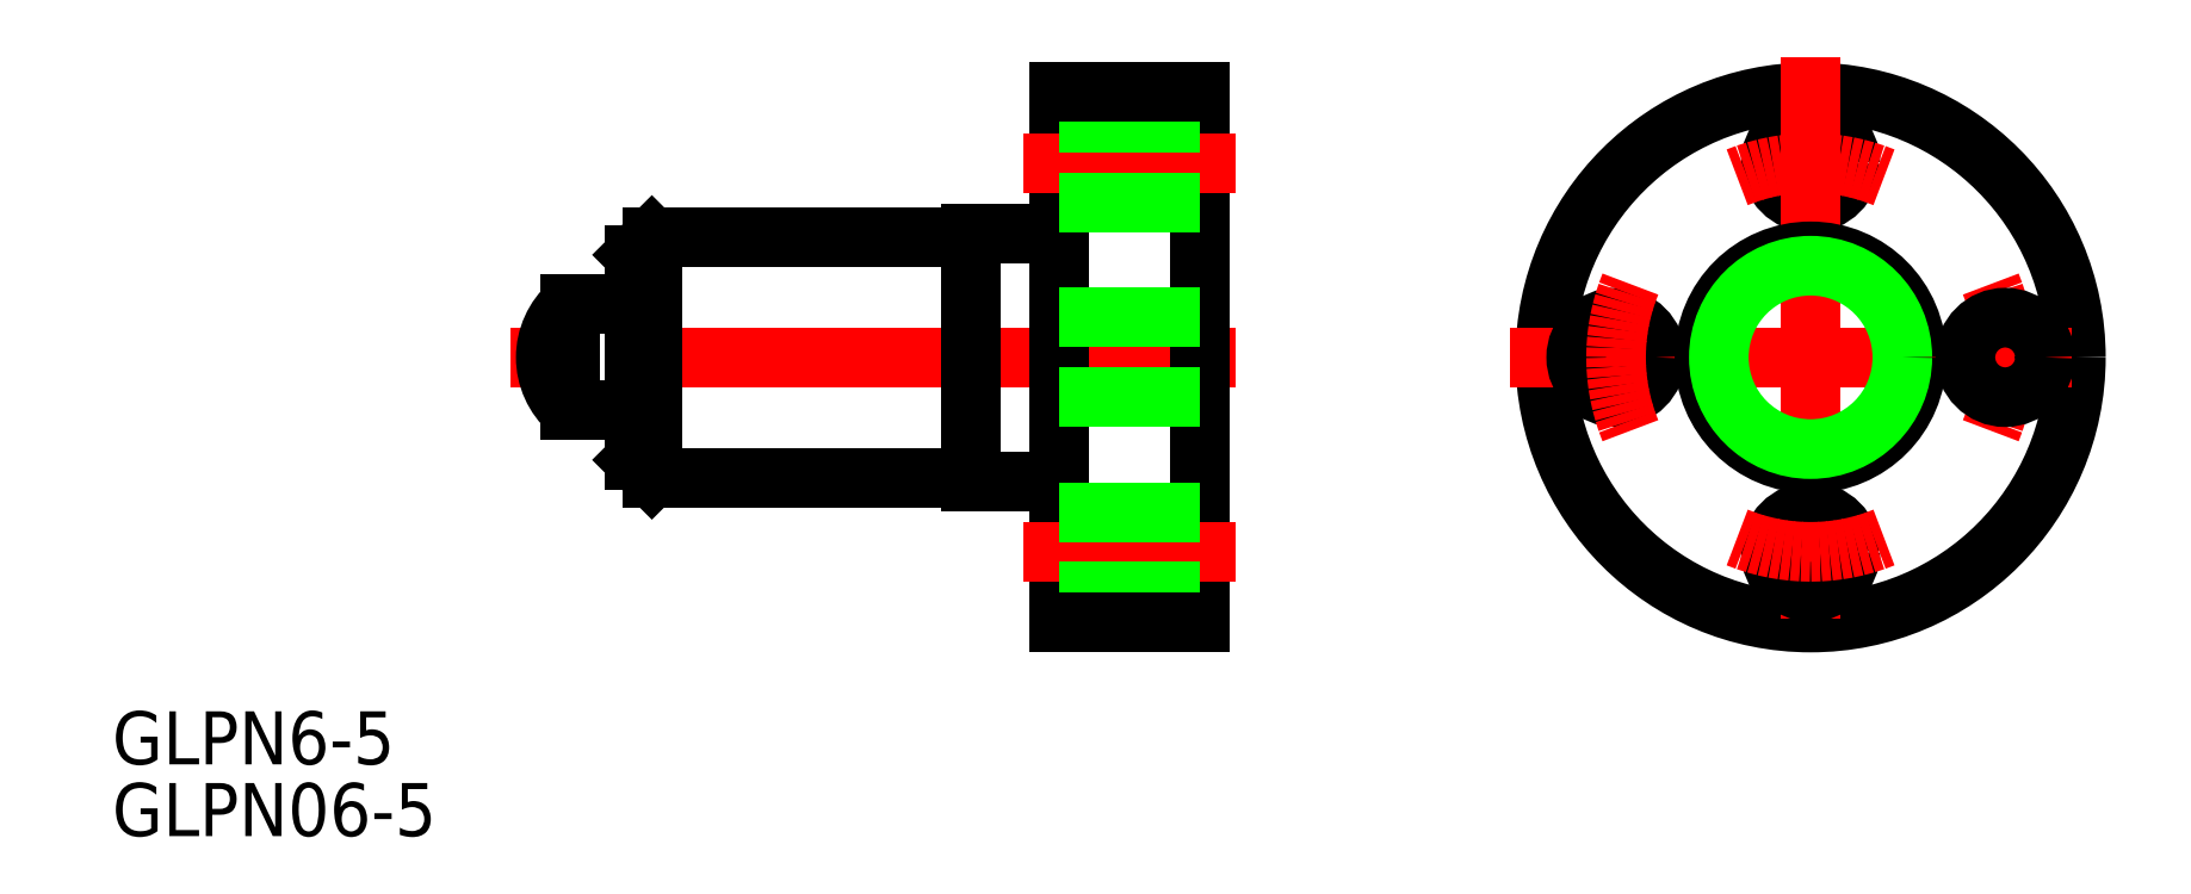
<metadata>
{"format":"dxf","ext":"dxf","renderer":"ezdxf+matplotlib","layout":"modelspace","background":"white","min_lineweight":24,"dpi":150}
</metadata>
<code>
0
SECTION
2
ENTITIES
0
LINE
8
CENTER
10
-32.51
20
-1.42e-14
30
0
11
-73.51
21
-7.1e-15
31
0
0
LINE
8
0
10
-47.51
20
-6.8
30
0
11
-65.51
21
-6.8
31
0
0
LINE
8
0
10
-47.51
20
6.8
30
0
11
-65.51
21
6.8
31
0
0
CIRCLE
8
0
10
-1.42e-14
20
11
30
0
40
2.25
0
CIRCLE
8
0
10
0
20
0
30
0
40
15
0
LINE
8
CENTER
10
-1.42e-14
20
17
30
0
11
-1.42e-14
21
-17
31
0
0
CIRCLE
8
0
10
-1.42e-14
20
-11
30
0
40
2.25
0
ARC
8
CENTER
10
0
20
0
30
0
40
11
50
337.8
51
22.16
0
LINE
8
CENTER
10
-17
20
1.7e-15
30
0
11
17
21
1.7e-15
31
0
0
CIRCLE
8
0
10
-11
20
1.8e-15
30
0
40
2.25
0
CIRCLE
8
0
10
11
20
1.8e-15
30
0
40
2.25
0
LINE
8
0
10
-66.51
20
-5.8
30
0
11
-66.51
21
5.8
31
0
0
LINE
8
0
10
-65.51
20
6.8
30
0
11
-65.51
21
-6.8
31
0
0
LINE
8
0
10
-70.15
20
-3
30
0
11
-70.15
21
3
31
0
0
ARC
8
0
10
-67.51
20
-1.07e-14
30
0
40
4
50
131.4
51
228.6
0
LINE
8
0
10
-66.51
20
-5.8
30
0
11
-65.51
21
-6.8
31
0
0
LINE
8
0
10
-66.51
20
-3
30
0
11
-70.15
21
-3
31
0
0
LINE
8
0
10
-66.51
20
5.8
30
0
11
-65.51
21
6.8
31
0
0
LINE
8
0
10
-66.51
20
3
30
0
11
-70.15
21
3
31
0
0
LINE
8
0
10
-34.51
20
-15
30
0
11
-34.51
21
15
31
0
0
LINE
8
0
10
-42.51
20
-15
30
0
11
-42.51
21
15
31
0
0
LINE
8
CENTER
10
-32.51
20
11
30
0
11
-44.51
21
11
31
0
0
LINE
8
CENTER
10
-32.51
20
-11
30
0
11
-44.51
21
-11
31
0
0
LINE
8
0
10
-47.51
20
-7
30
0
11
-47.51
21
7
31
0
0
LINE
8
0
10
-42.51
20
-7
30
0
11
-47.51
21
-7
31
0
0
LINE
8
0
10
-34.51
20
-13.25
30
0
11
-42.51
21
-13.25
31
0
0
LINE
8
0
10
-34.51
20
-8.75
30
0
11
-42.51
21
-8.75
31
0
0
LINE
8
0
10
-34.51
20
-15
30
0
11
-42.51
21
-15
31
0
0
LINE
8
0
10
-34.51
20
-2.25
30
0
11
-42.51
21
-2.25
31
0
0
LINE
8
0
10
-47.51
20
7
30
0
11
-42.51
21
7
31
0
0
LINE
8
0
10
-34.51
20
2.25
30
0
11
-42.51
21
2.25
31
0
0
LINE
8
0
10
-34.51
20
8.75
30
0
11
-42.51
21
8.75
31
0
0
LINE
8
0
10
-34.51
20
13.25
30
0
11
-42.51
21
13.25
31
0
0
LINE
8
0
10
-34.51
20
15
30
0
11
-42.51
21
15
31
0
0
ARC
8
CENTER
10
0
20
0
30
0
40
11
50
67.84
51
112.2
0
ARC
8
CENTER
10
0
20
0
30
0
40
11
50
157.8
51
202.2
0
ARC
8
CENTER
10
0
20
0
30
0
40
11
50
247.8
51
292.2
0
CIRCLE
8
0
10
0
20
1.7e-15
30
0
40
6
0
CIRCLE
8
0
10
-1.42e-14
20
1.7e-15
30
0
40
5.188
0
TEXT
8
0
10
-96.02
20
-23.02
30
0
40
3
1
GLPN6-5
0
TEXT
8
0
10
-96.02
20
-27.08
30
0
40
3
1
GLPN06-5
0
ENDSEC
0
EOF

</code>
